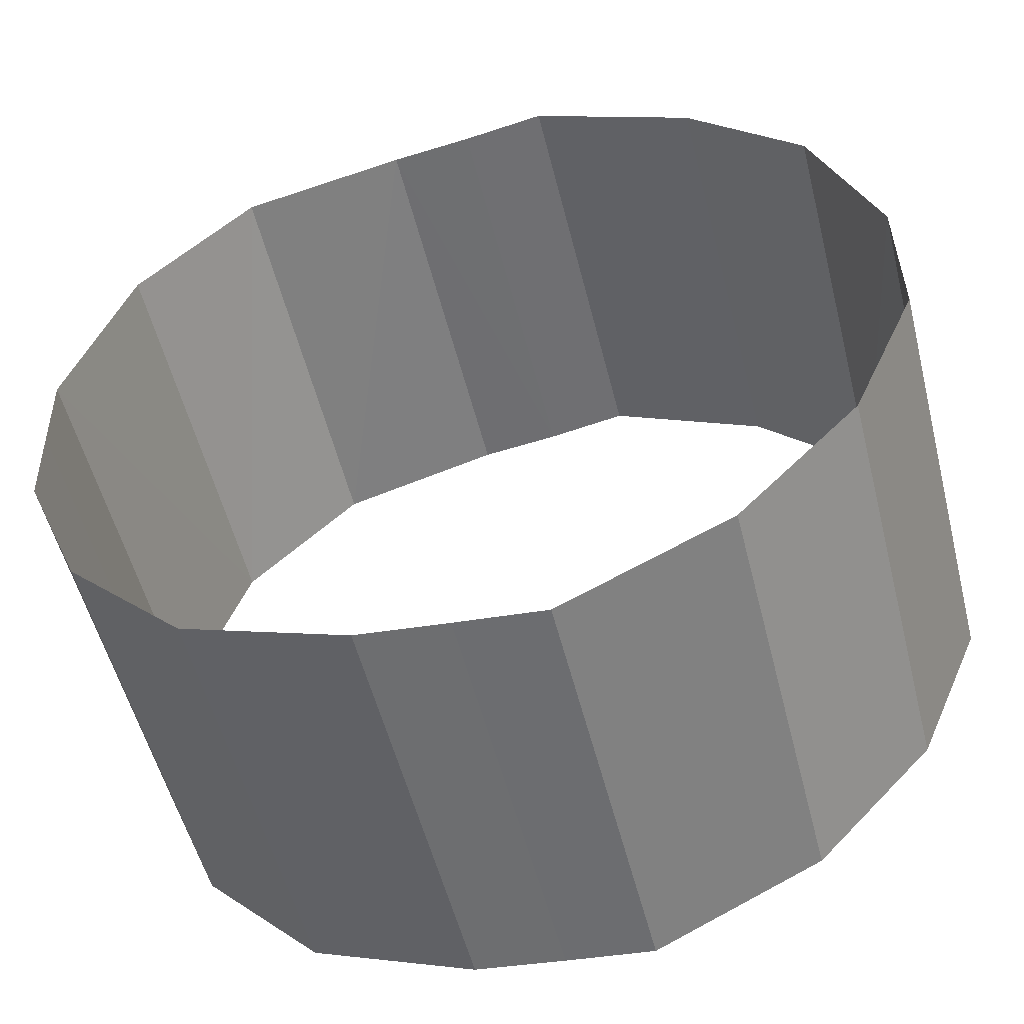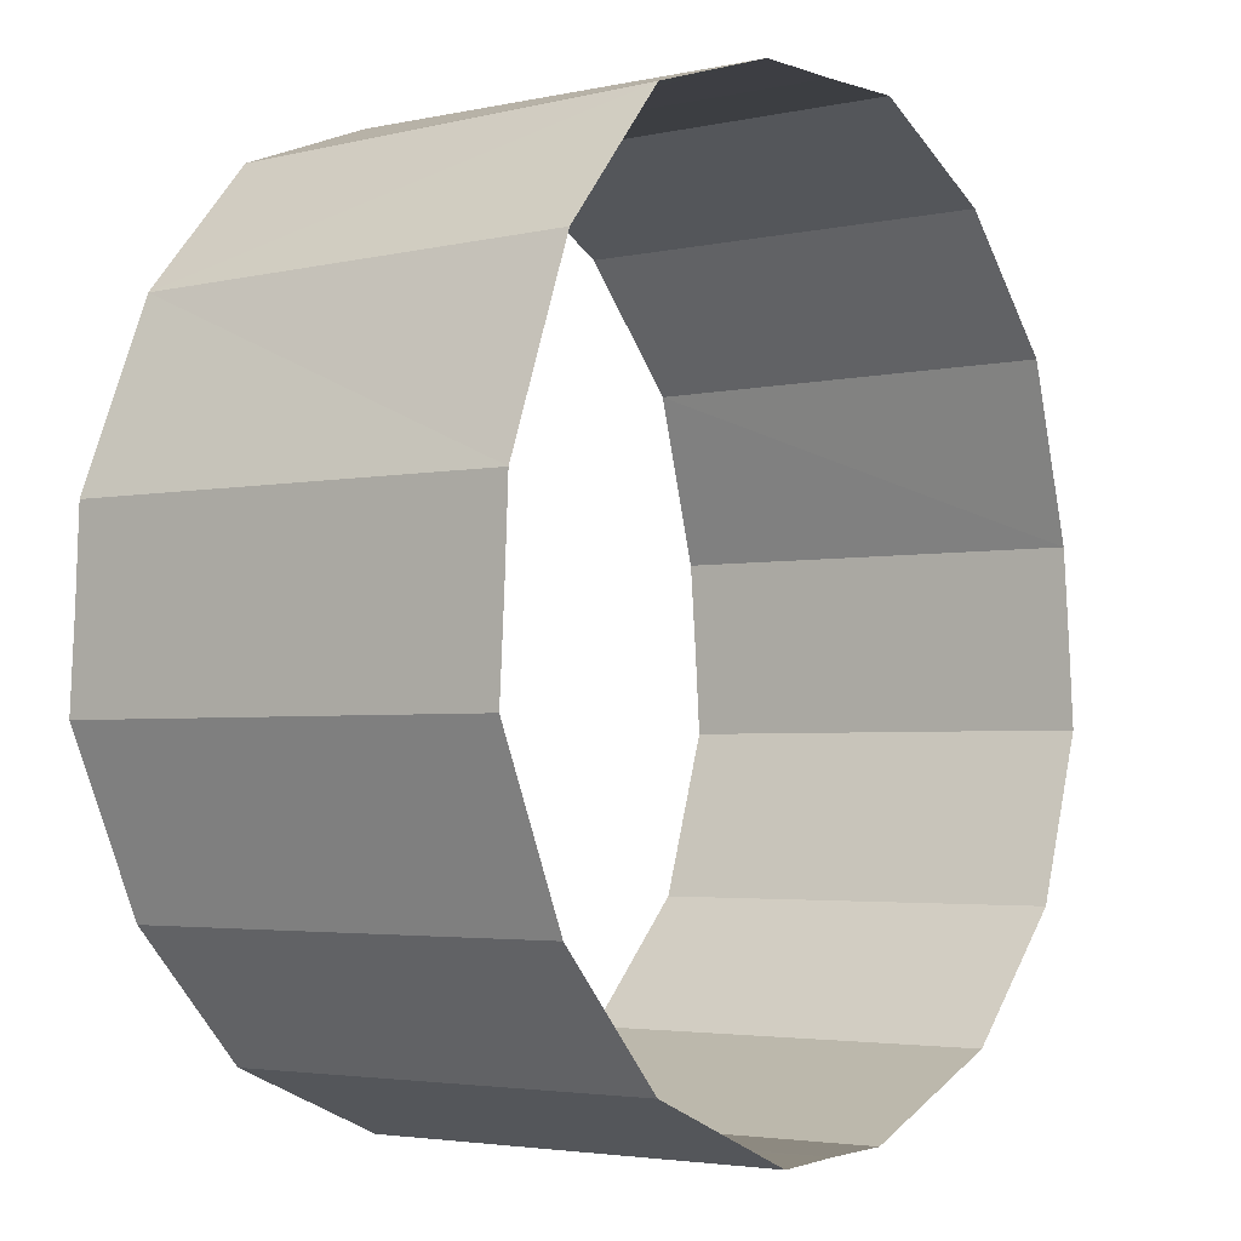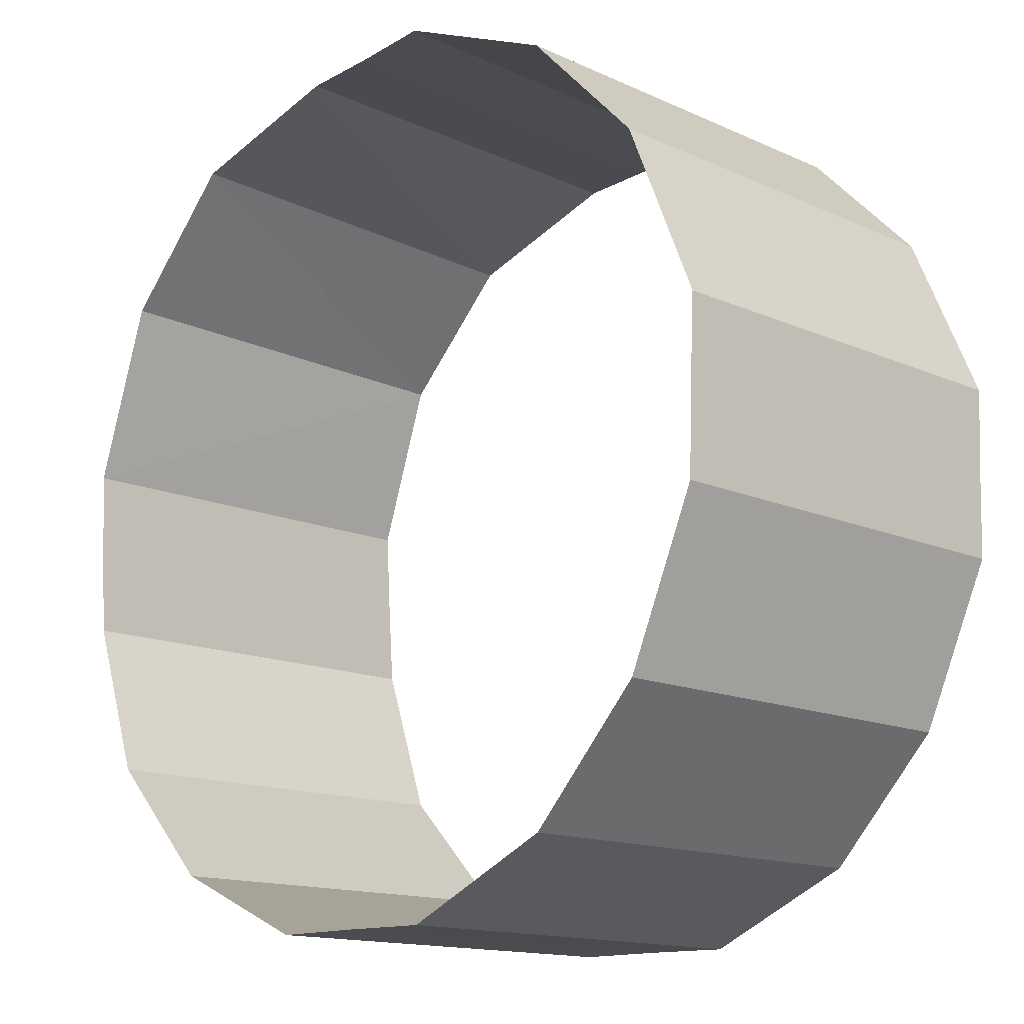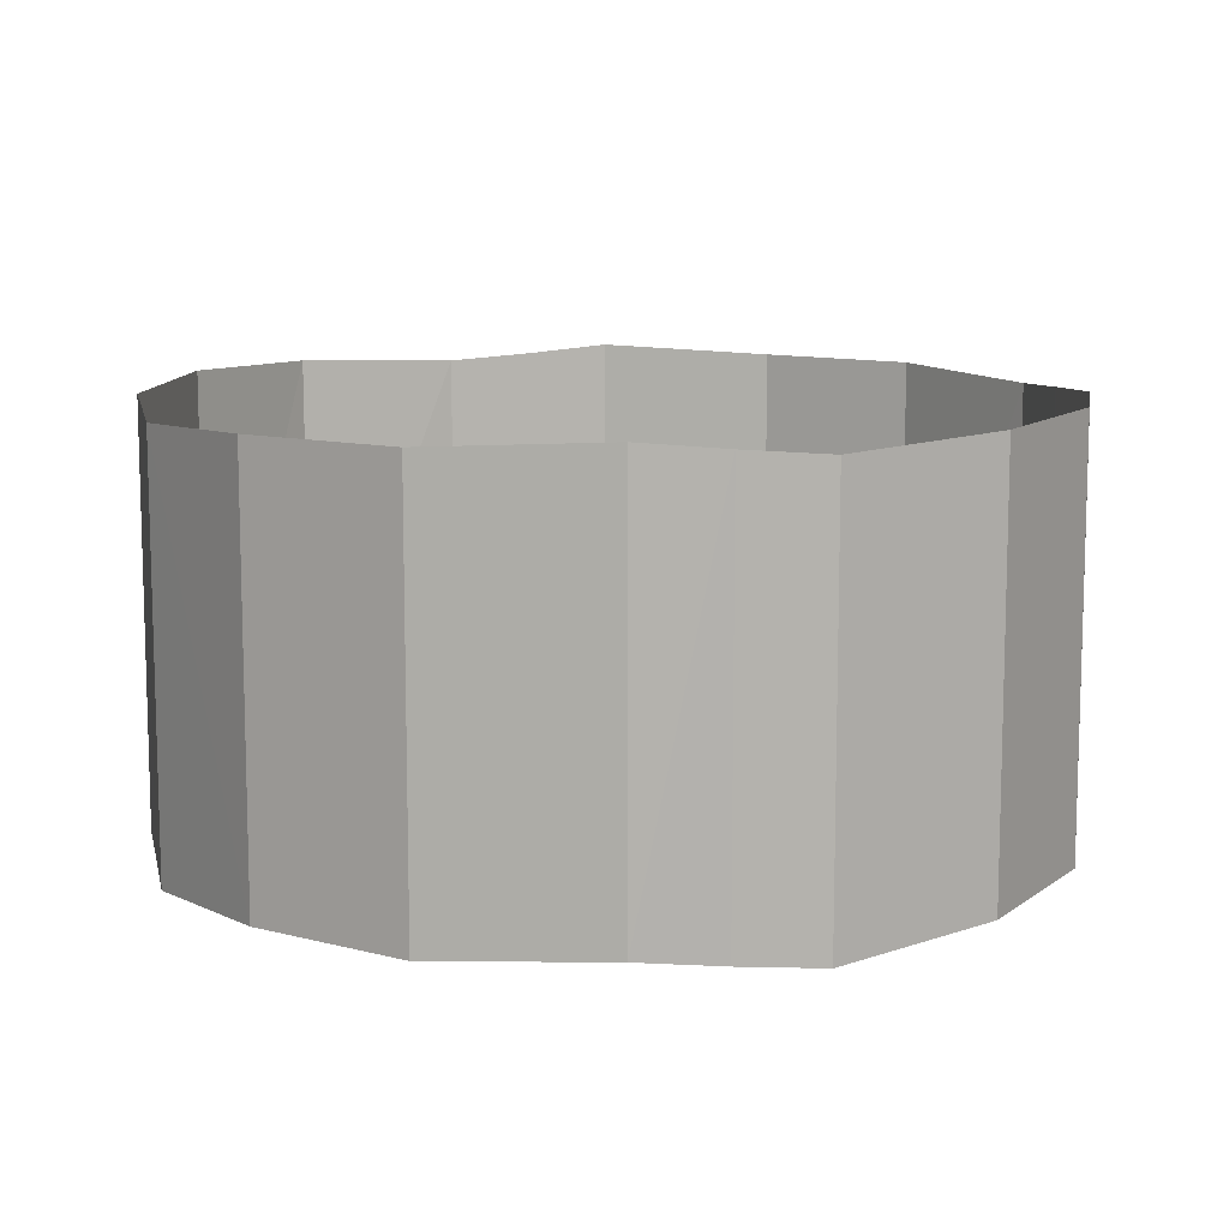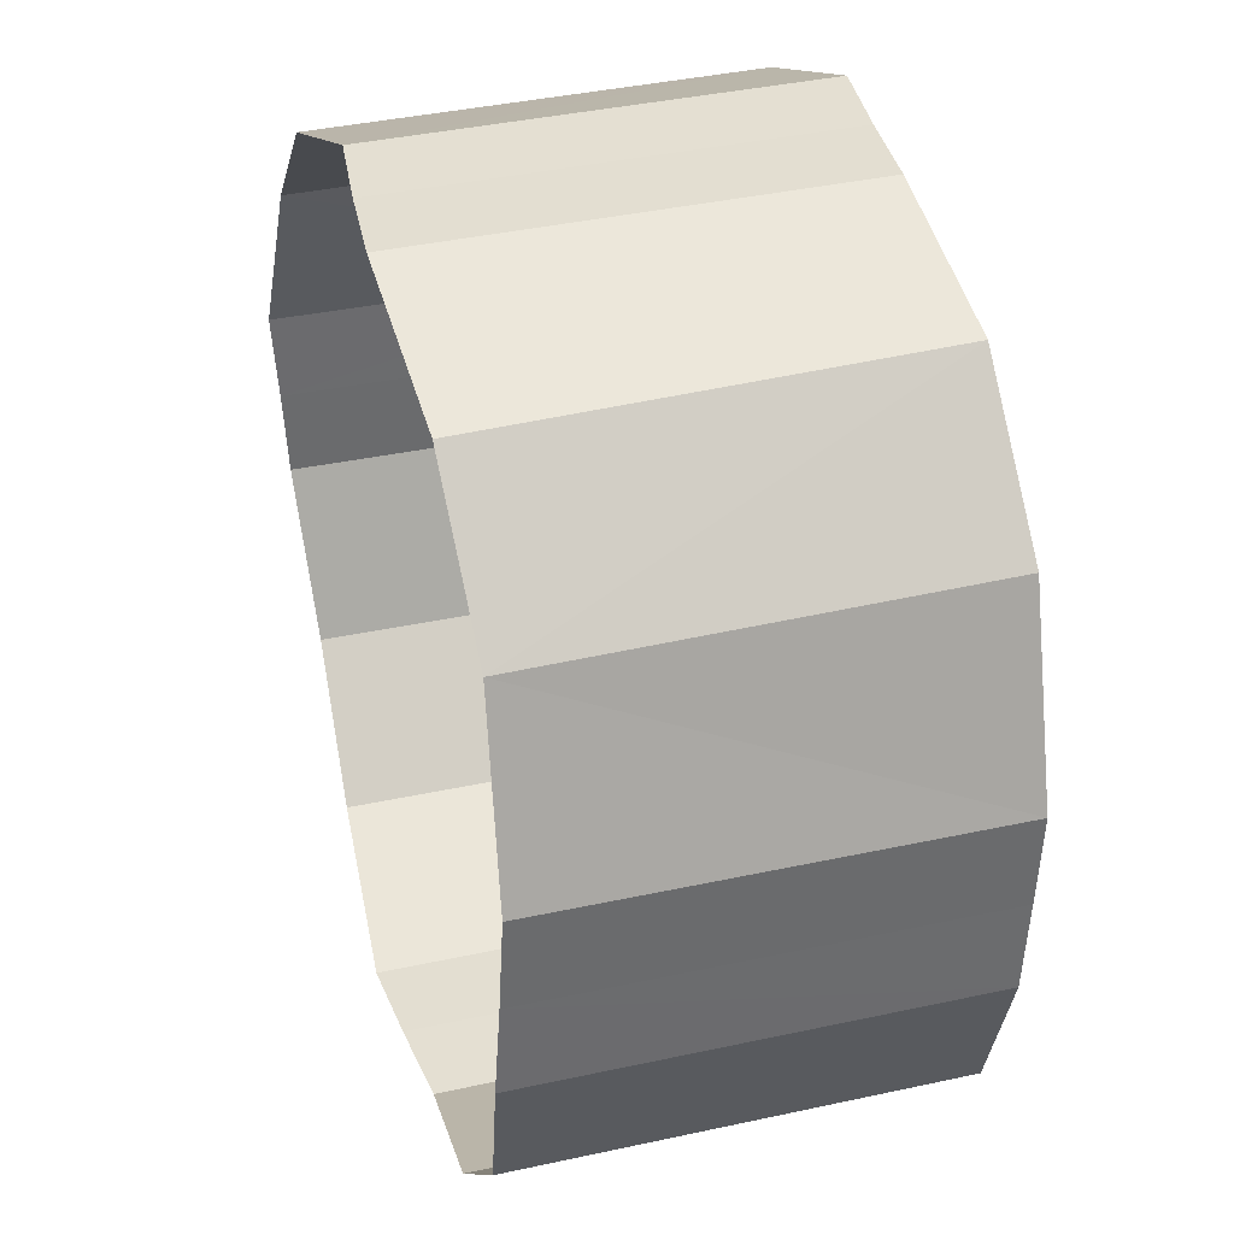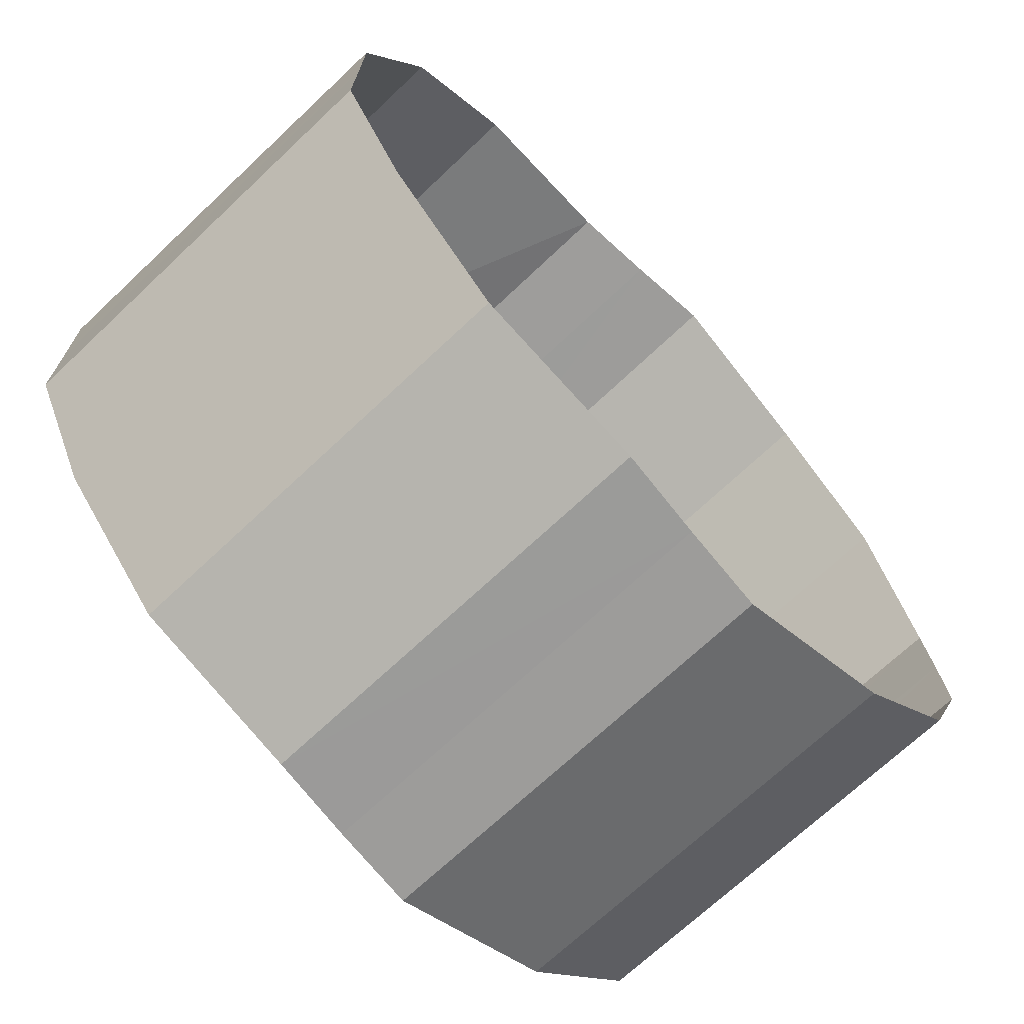
<metadata>
{"format":"obj","ext":"obj","renderer":"f3d","projection":"perspective","resolution":1024,"background":"white","views":[{"elev":-54.1,"azim":14.1,"up":"+Y"},{"elev":-3.1,"azim":-54.9,"up":"+Y"},{"elev":-14.4,"azim":46.0,"up":"+Y"},{"elev":10.5,"azim":-12.3,"up":"+Z"},{"elev":36.6,"azim":-105.8,"up":"+Y"},{"elev":-69.8,"azim":-46.6,"up":"+Y"}]}
</metadata>
<code>
g default1
v 3.575 0.7598 -0.09932
v 3.078 2.029 -0.04694
v 2.191 2.938 -0.04462
v 0.9533 3.457 0.01528
v 0.3121 3.452 -0.04418
v -0.3272 3.457 -0.09201
v -1.572 3.067 -0.03374
v -2.457 2.099 -0.00828
v -2.956 0.7586 -0.03879
v -2.953 0.1144 -0.06622
v -2.952 -0.5298 -0.09932
v -2.456 -1.736 -0.04694
v -1.569 -2.646 -0.04462
v -0.3308 -3.164 0.01528
v 0.3103 -3.16 -0.04418
v 0.9497 -3.164 -0.09201
v 2.194 -2.645 -0.03374
v 3.079 -1.739 -0.00828
v 3.578 -0.5285 -0.03879
v 3.575 0.1157 -0.06622
v 3.573 0.7604 -3.254
v 3.078 1.998 -3.176
v 2.191 2.908 -3.178
v 0.9542 3.428 -3.107
v 0.3127 3.423 -3.179
v -0.326 3.428 -3.234
v -1.572 2.974 -3.165
v -2.457 2.037 -3.13
v -2.956 0.7584 -3.183
v -2.952 0.1141 -3.214
v -2.95 -0.5303 -3.254
v -2.455 -1.736 -3.176
v -1.568 -2.646 -3.178
v -0.3317 -3.166 -3.107
v 0.3098 -3.161 -3.179
v 0.9484 -3.166 -3.234
v 2.195 -2.645 -3.165
v 3.08 -1.74 -3.13
v 3.579 -0.5283 -3.183
v 3.575 0.116 -3.214
f 21 22 1
f 1 22 2
f 3 2 23
f 23 2 22
f 23 24 3
f 3 24 4
f 25 5 24
f 24 5 4
f 5 25 6
f 6 25 26
f 26 27 6
f 6 27 7
f 27 28 7
f 7 28 8
f 29 9 28
f 28 9 8
f 30 10 29
f 29 10 9
f 10 30 11
f 11 30 31
f 31 32 11
f 11 32 12
f 13 12 33
f 33 12 32
f 33 34 13
f 13 34 14
f 35 15 34
f 34 15 14
f 15 35 16
f 16 35 36
f 17 16 37
f 37 16 36
f 18 17 38
f 38 17 37
f 39 19 38
f 38 19 18
f 40 20 39
f 39 20 19
f 20 40 1
f 1 40 21

</code>
